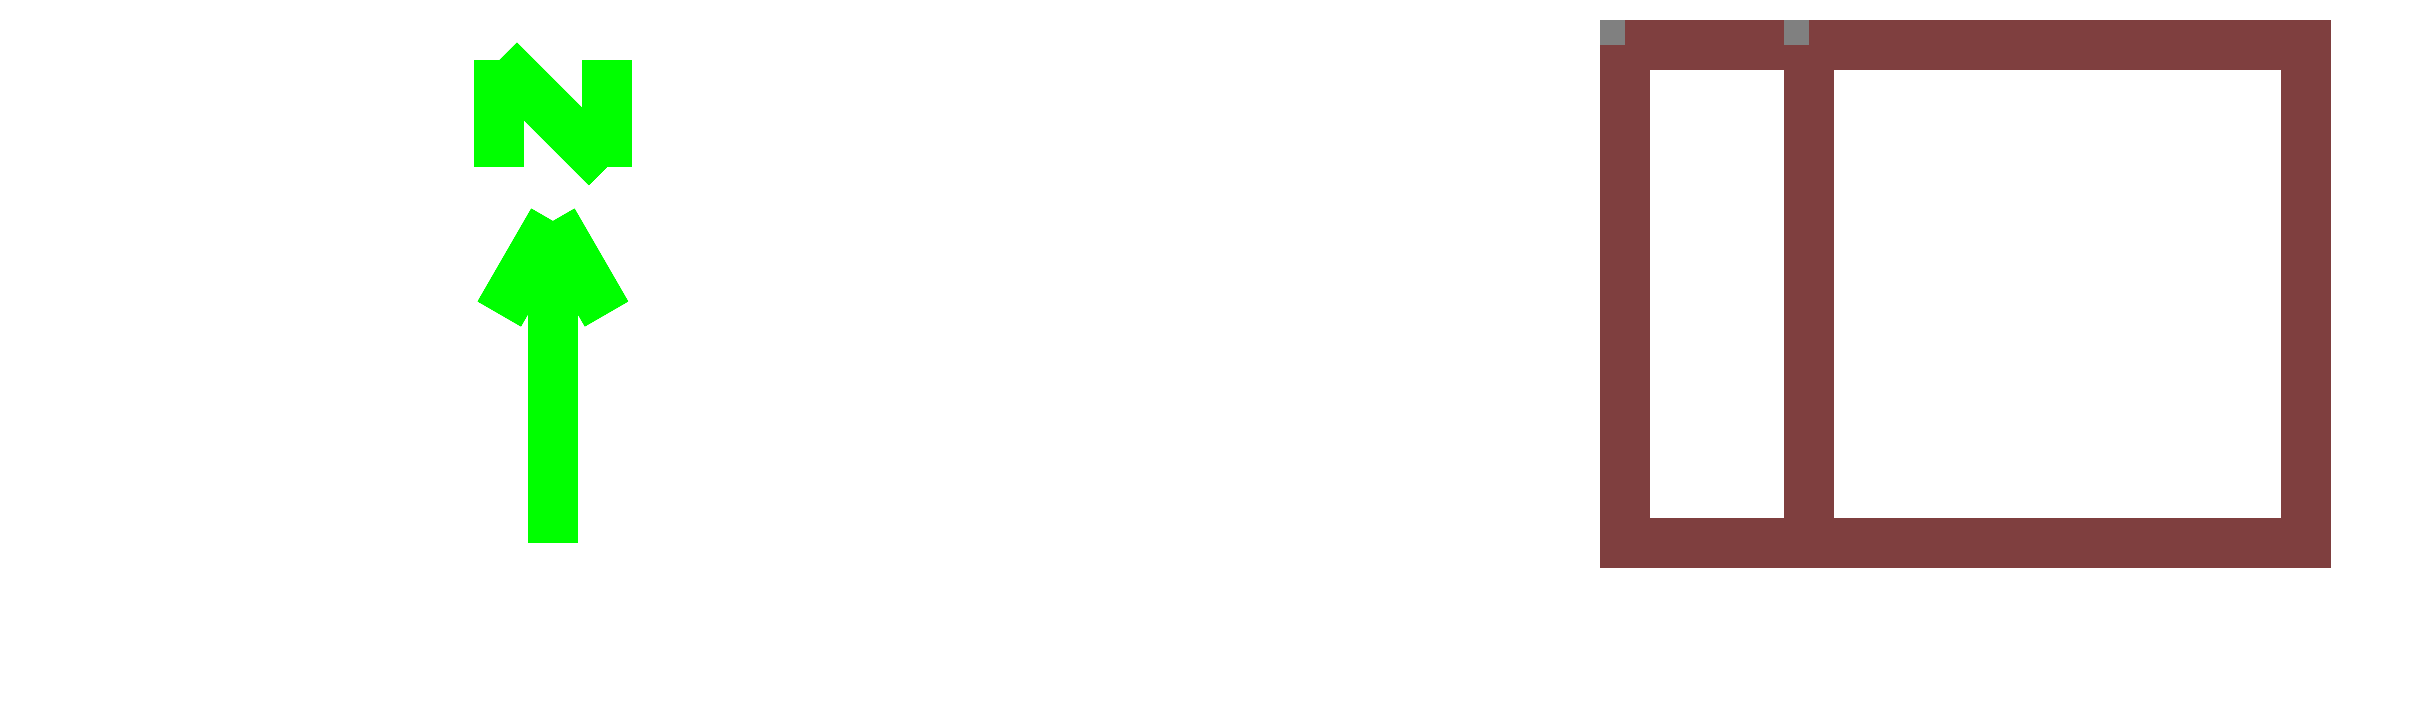
<metadata>
{"format":"dxf","ext":"dxf","renderer":"ezdxf+matplotlib","layout":"modelspace","background":"white","min_lineweight":24,"dpi":150}
</metadata>
<code>
0
SECTION
2
ENTITIES
999
DXF created from EnergyPlus
999
Program Version,EnergyPlus, Version 9.60-f420c06a69, YMD=20220.2 12:47
999
Polygon Action,TRIANGULATE3DFACE
999
Color Scheme,Default
999
Text - True North
0
TEXT
8
1
10
      -13.75
20
        2.052
30
        0.1
40
 0.25
1
True North
41
 0
7
MONOTXT
210
0
220
0
230
1
999
Text - Building Title
0
TEXT
8
1
10
      -16.75
20
       -1.948
30
        0.1
40
 0.4
1
Building - Building
41
 0
7
MONOTXT
210
0
220
0
230
1
999
North Arrow Stem
0
3DFACE
8
1
10
      -12.75
20
        2.052
30
        0.1
11
      -12.75
21
        2.052
31
        0
12
      -12.75
22
       -0.9478
32
        0
13
      -12.75
23
       -0.9478
33
        0.1
999
North Arrow Head 1
0
3DFACE
8
1
10
      -12.75
20
        2.052
30
        0.1
11
      -12.75
21
        2.052
31
        0
12
      -13.25
22
        1.186
32
        0
13
      -13.25
23
        1.186
33
        0.1
999
North Arrow Head 2
0
3DFACE
8
1
10
      -12.75
20
        2.052
30
        0.1
11
      -12.75
21
        2.052
31
        0
12
      -12.25
22
        1.186
32
        0
13
      -12.25
23
        1.186
33
        0.1
999
North Arrow Side 1
0
3DFACE
8
1
10
      -13.25
20
        3.552
30
        0.1
11
      -13.25
21
        3.552
31
        0
12
      -13.25
22
        2.552
32
        0
13
      -13.25
23
        2.552
33
        0.1
999
North Arrow Side 2
0
3DFACE
8
1
10
      -13.25
20
        3.552
30
        0.1
11
      -13.25
21
        3.552
31
        0
12
      -12.25
22
        2.552
32
        0
13
      -12.25
23
        2.552
33
        0.1
999
North Arrow Side 3
0
3DFACE
8
1
10
      -12.25
20
        3.552
30
        0.1
11
      -12.25
21
        3.552
31
        0
12
      -12.25
22
        2.552
32
        0
13
      -12.25
23
        2.552
33
        0.1
999
Zone Names
999
Zone=1:BLOCK1_ZONE2
999
Zone=2:BLOCK1_ZONE1
999
BLOCK1:ZONE2:BLOCK1:ZONE2_PARTITION_2_0_0
0
3DFACE
8
BLOCK1_ZONE2
10
       -1.039
20
       -0.9478
30
        3.5
11
       -1.039
21
       -0.9478
31
        0
12
       -1.039
22
        3.694
32
        0
13
       -1.039
23
        3.694
33
        3.5
999
BLOCK1:ZONE2:BLOCK1:ZONE2_WALL_3_0_0
0
3DFACE
8
BLOCK1_ZONE2
10
       -1.039
20
        3.694
30
        3.5
11
       -1.039
21
        3.694
31
        0
12
       -2.751
22
        3.694
32
        0
13
       -2.751
23
        3.694
33
        3.5
999
BLOCK1:ZONE2:BLOCK1:ZONE2_WALL_4_0_0
0
3DFACE
8
BLOCK1_ZONE2
10
       -2.751
20
        3.694
30
        3.5
11
       -2.751
21
        3.694
31
        0
12
       -2.751
22
       -0.9478
32
        0
13
       -2.751
23
       -0.9478
33
        3.5
999
BLOCK1:ZONE2:BLOCK1:ZONE2_WALL_4_0_0_0_0_0_WIN
0
3DFACE
8
BLOCK1_ZONE2
10
       -2.751
20
        2.844
30
        2.925
11
       -2.751
21
        2.844
31
        0.8573
12
       -2.751
22
       -0.171
32
        0.8573
13
       -2.751
23
       -0.171
33
        2.925
999
BLOCK1:ZONE2:BLOCK1:ZONE2_WALL_5_0_0
0
3DFACE
8
BLOCK1_ZONE2
10
       -2.751
20
       -0.9478
30
        3.5
11
       -2.751
21
       -0.9478
31
        0
12
       -1.039
22
       -0.9478
32
        0
13
       -1.039
23
       -0.9478
33
        3.5
999
BLOCK1:ZONE2:BLOCK1:ZONE2_GROUNDFLOOR_0_0_0
0
3DFACE
8
BLOCK1_ZONE2
10
       -1.039
20
        3.694
30
        0
11
       -1.039
21
       -0.9478
31
        0
12
       -2.751
22
       -0.9478
32
        0
13
       -2.751
23
        3.694
33
        0
999
BLOCK1:ZONE2:BLOCK1:ZONE2_ROOF_1_0_0
0
3DFACE
8
BLOCK1_ZONE2
10
       -2.751
20
        3.694
30
        3.5
11
       -2.751
21
       -0.9478
31
        3.5
12
       -1.039
22
       -0.9478
32
        3.5
13
       -1.039
23
        3.694
33
        3.5
999
BLOCK1:ZONE1:BLOCK1:ZONE1_PARTITION_4_0_10000
0
3DFACE
8
BLOCK1_ZONE1
10
       -1.039
20
        3.694
30
        3.5
11
       -1.039
21
        3.694
31
        0
12
       -1.039
22
       -0.9478
32
        0
13
       -1.039
23
       -0.9478
33
        3.5
999
BLOCK1:ZONE1:BLOCK1:ZONE1_WALL_2_0_0
0
3DFACE
8
BLOCK1_ZONE1
10
        3.601
20
       -0.9478
30
        3.5
11
        3.601
21
       -0.9478
31
        0
12
        3.601
22
        3.694
32
        0
13
        3.601
23
        3.694
33
        3.5
999
BLOCK1:ZONE1:BLOCK1:ZONE1_WALL_2_0_0_0_0_0_WIN
0
3DFACE
8
BLOCK1_ZONE1
10
        3.601
20
       -0.00681
30
        2.26
11
        3.601
21
       -0.00681
31
        0.84
12
        3.601
22
        2.753
32
        0.84
13
        3.601
23
        2.753
33
        2.26
999
BLOCK1:ZONE1:BLOCK1:ZONE1_WALL_3_0_0
0
3DFACE
8
BLOCK1_ZONE1
10
        3.601
20
        3.694
30
        3.5
11
        3.601
21
        3.694
31
        0
12
       -1.039
22
        3.694
32
        0
13
       -1.039
23
        3.694
33
        3.5
999
BLOCK1:ZONE1:BLOCK1:ZONE1_WALL_5_0_0
0
3DFACE
8
BLOCK1_ZONE1
10
       -1.039
20
       -0.9478
30
        3.5
11
       -1.039
21
       -0.9478
31
        0
12
        3.601
22
       -0.9478
32
        0
13
        3.601
23
       -0.9478
33
        3.5
999
BLOCK1:ZONE1:BLOCK1:ZONE1_GROUNDFLOOR_0_0_0
0
3DFACE
8
BLOCK1_ZONE1
10
        3.601
20
        3.694
30
        0
11
        3.601
21
       -0.9478
31
        0
12
       -1.039
22
       -0.9478
32
        0
13
       -1.039
23
        3.694
33
        0
999
BLOCK1:ZONE1:BLOCK1:ZONE1_ROOF_1_0_0
0
3DFACE
8
BLOCK1_ZONE1
10
       -1.039
20
        3.694
30
        3.5
11
       -1.039
21
       -0.9478
31
        3.5
12
        3.601
22
       -0.9478
32
        3.5
13
        3.601
23
        3.694
33
        3.5
0
ENDSEC
0
EOF

</code>
